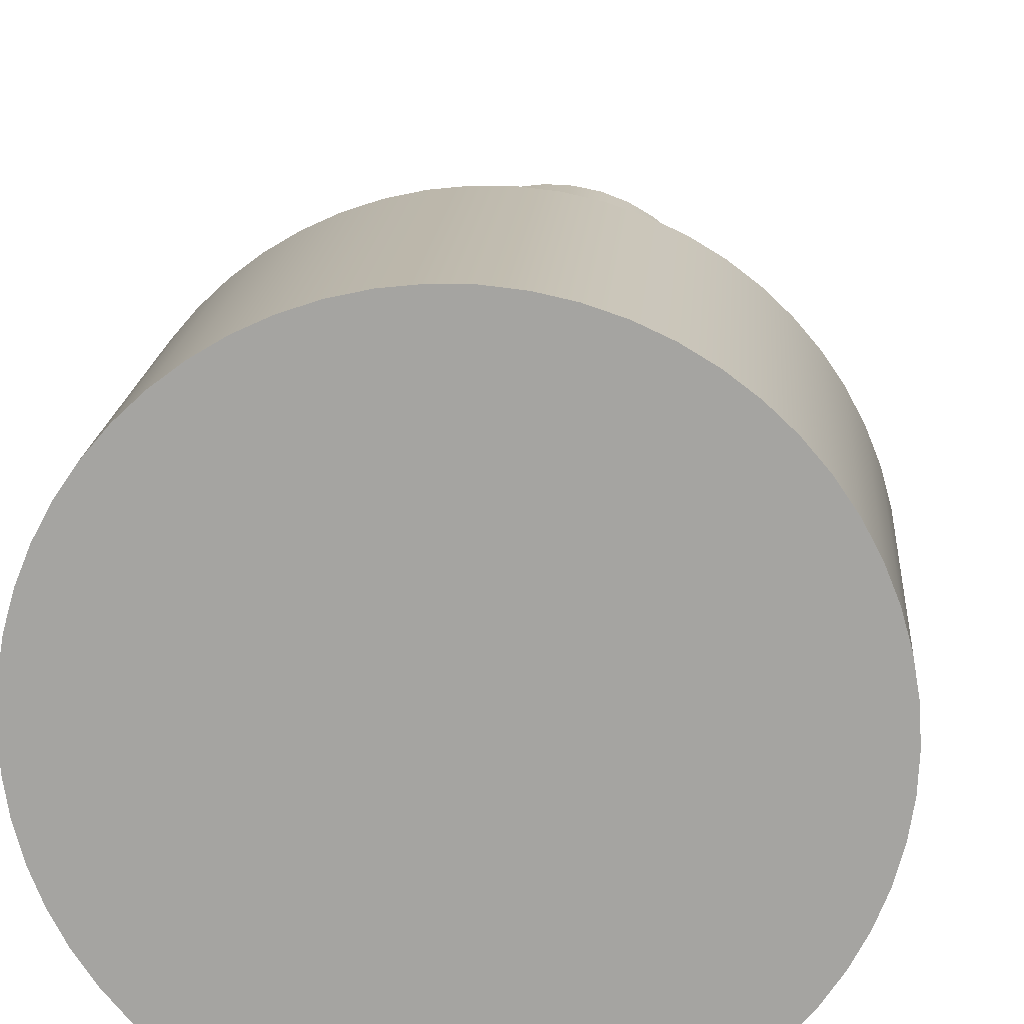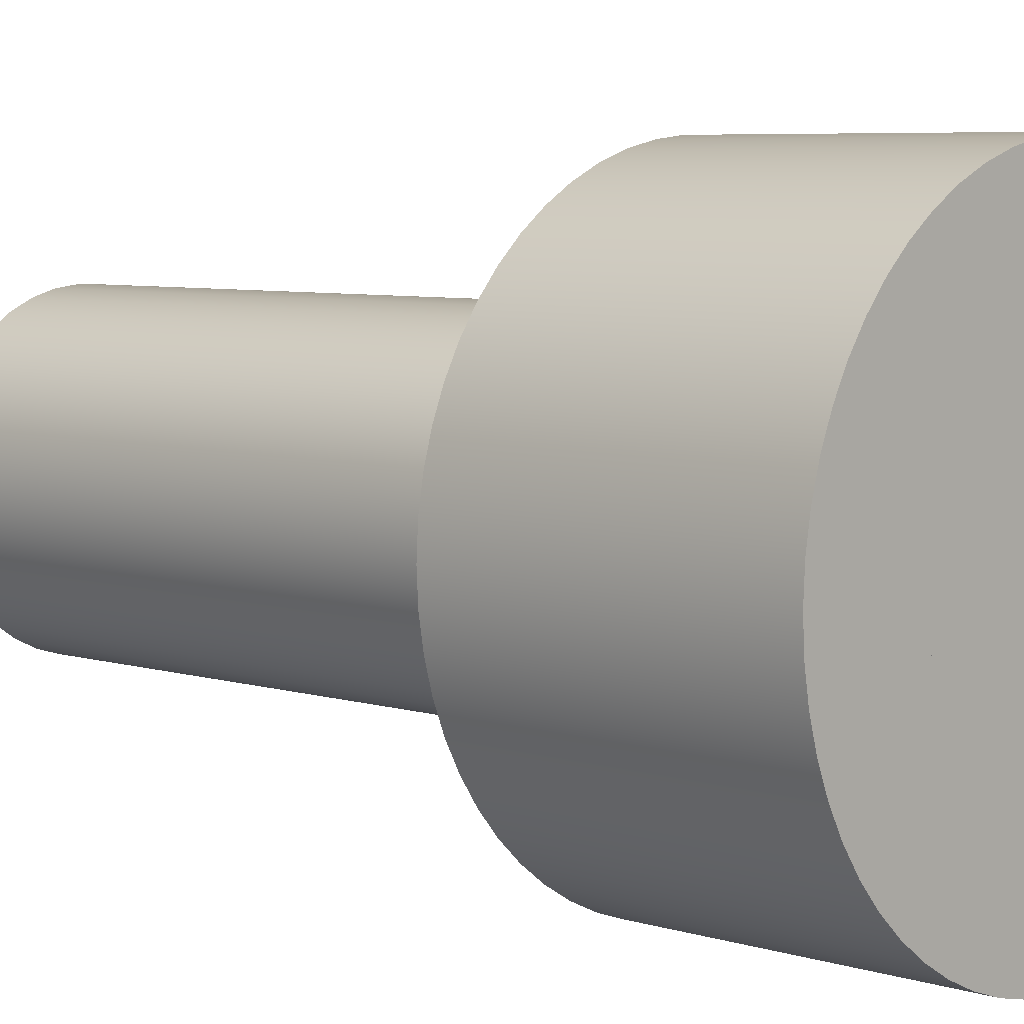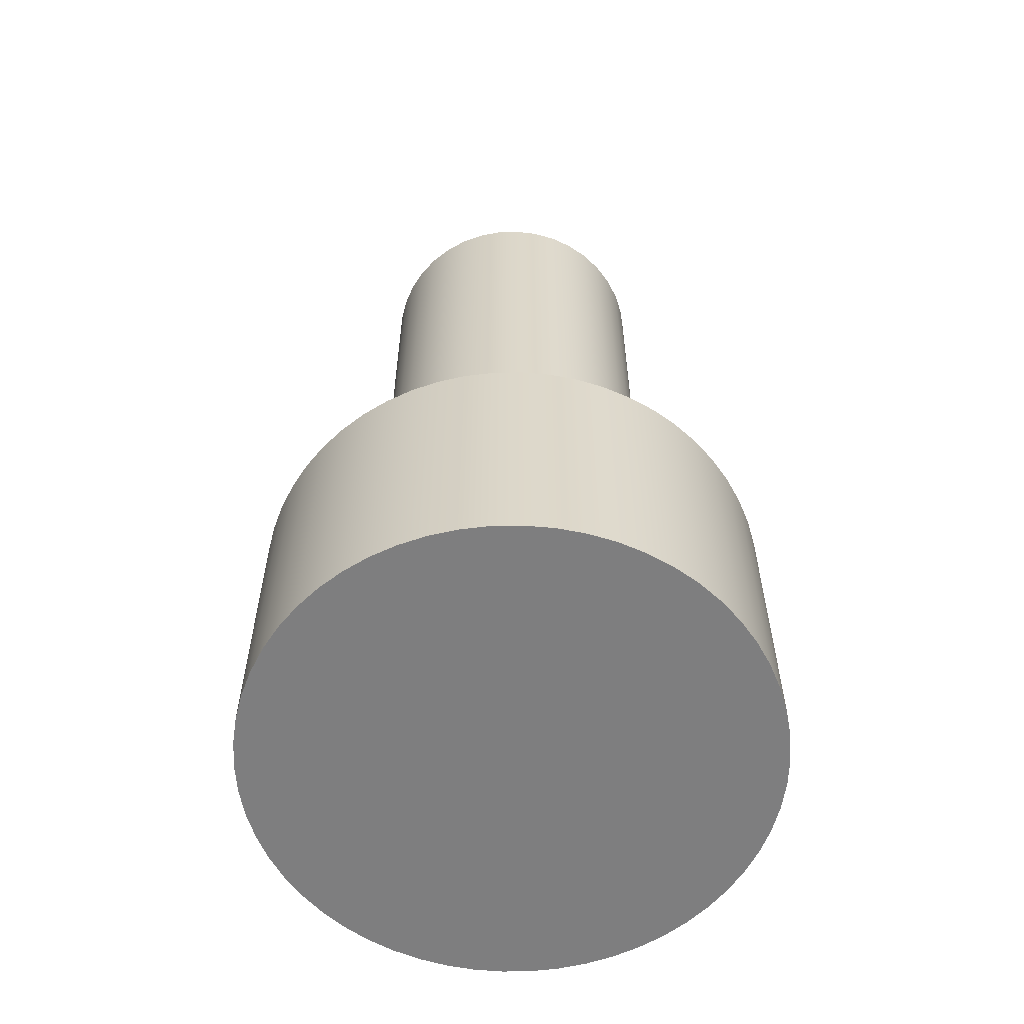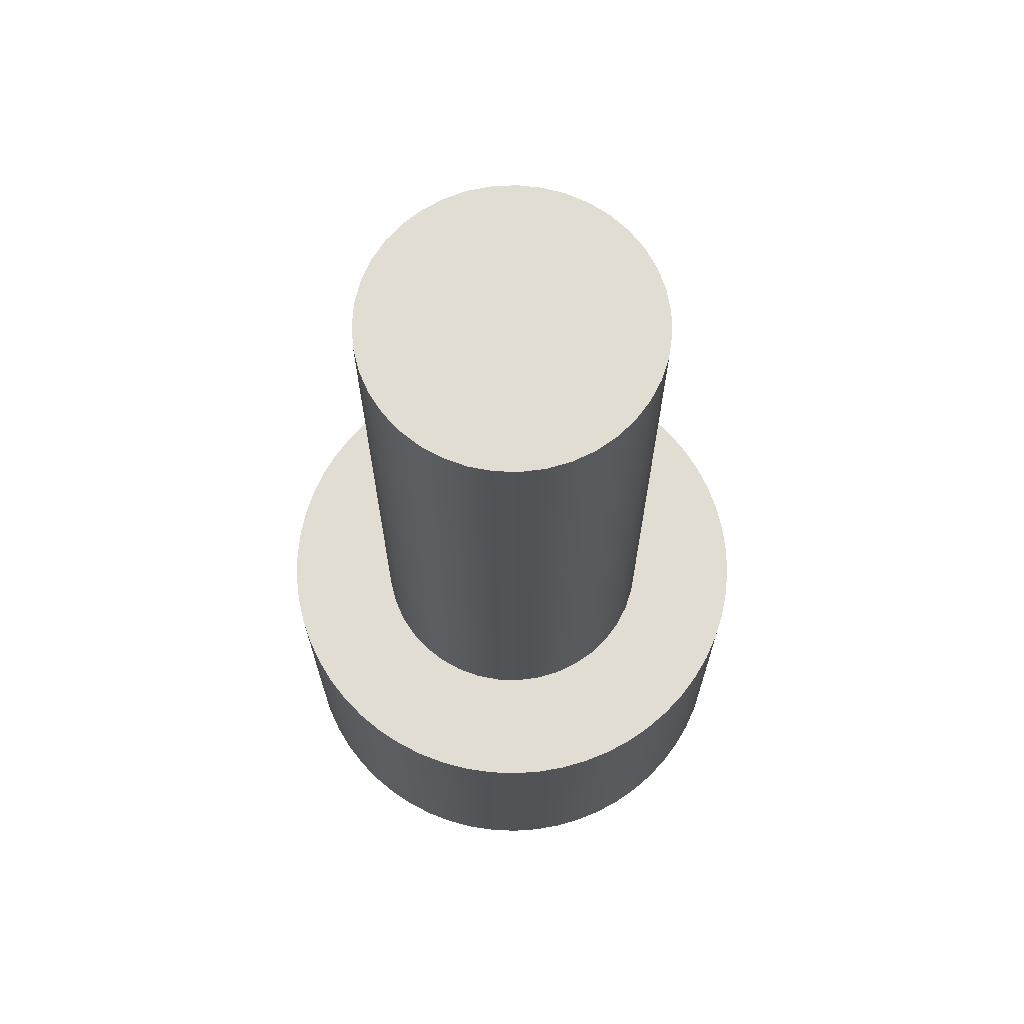
<metadata>
{"format":"obj","ext":"obj","renderer":"f3d","projection":"perspective","resolution":1024,"background":"white","views":[{"elev":15.9,"azim":-176.0,"up":"+Y"},{"elev":6.0,"azim":133.5,"up":"+Y"},{"elev":-59.5,"azim":-148.0,"up":"+Z"},{"elev":68.2,"azim":8.7,"up":"+Z"}]}
</metadata>
<code>
v -0.7 -8.573e-17 0.8
v -0.6959 0.07568 0.8
v -0.6836 0.1505 0.8
v -0.6634 0.2235 0.8
v -0.6353 0.2939 0.8
v -0.5998 0.3609 0.8
v -0.5573 0.4236 0.8
v -0.5082 0.4814 0.8
v -0.4532 0.5335 0.8
v -0.3928 0.5794 0.8
v -0.3279 0.6185 0.8
v -0.2591 0.6503 0.8
v -0.1873 0.6745 0.8
v -0.1132 0.6908 0.8
v -0.0379 0.699 0.8
v 0.0379 0.699 0.8
v 0.1132 0.6908 0.8
v 0.1873 0.6745 0.8
v 0.2591 0.6503 0.8
v 0.3279 0.6185 0.8
v 0.3928 0.5794 0.8
v 0.4532 0.5335 0.8
v 0.5082 0.4814 0.8
v 0.5573 0.4236 0.8
v 0.5998 0.3609 0.8
v 0.6353 0.2939 0.8
v 0.6634 0.2235 0.8
v 0.6836 0.1505 0.8
v 0.6959 0.07568 0.8
v 0.7 0 0.8
v 0.6959 -0.07568 0.8
v 0.6836 -0.1505 0.8
v 0.6634 -0.2235 0.8
v 0.6353 -0.2939 0.8
v 0.5998 -0.3609 0.8
v 0.5573 -0.4236 0.8
v 0.5082 -0.4814 0.8
v 0.4532 -0.5335 0.8
v 0.3928 -0.5794 0.8
v 0.3279 -0.6185 0.8
v 0.2591 -0.6503 0.8
v 0.1873 -0.6745 0.8
v 0.1132 -0.6908 0.8
v 0.0379 -0.699 0.8
v -0.0379 -0.699 0.8
v -0.1132 -0.6908 0.8
v -0.1873 -0.6745 0.8
v -0.2591 -0.6503 0.8
v -0.3279 -0.6185 0.8
v -0.3928 -0.5794 0.8
v -0.4532 -0.5335 0.8
v -0.5082 -0.4814 0.8
v -0.5573 -0.4236 0.8
v -0.5998 -0.3609 0.8
v -0.6353 -0.2939 0.8
v -0.6634 -0.2235 0.8
v -0.6836 -0.1505 0.8
v -0.6959 -0.07568 0.8
v -0.7 -8.573e-17 0
v -0.6959 -0.07568 0
v -0.6836 -0.1505 0
v -0.6634 -0.2235 0
v -0.6353 -0.2939 0
v -0.5998 -0.3609 0
v -0.5573 -0.4236 0
v -0.5082 -0.4814 0
v -0.4532 -0.5335 0
v -0.3928 -0.5794 0
v -0.3279 -0.6185 0
v -0.2591 -0.6503 0
v -0.1873 -0.6745 0
v -0.1132 -0.6908 0
v -0.0379 -0.699 0
v 0.0379 -0.699 0
v 0.1132 -0.6908 0
v 0.1873 -0.6745 0
v 0.2591 -0.6503 0
v 0.3279 -0.6185 0
v 0.3928 -0.5794 0
v 0.4532 -0.5335 0
v 0.5082 -0.4814 0
v 0.5573 -0.4236 0
v 0.5998 -0.3609 0
v 0.6353 -0.2939 0
v 0.6634 -0.2235 0
v 0.6836 -0.1505 0
v 0.6959 -0.07568 0
v 0.7 0 0
v 0.6959 0.07568 0
v 0.6836 0.1505 0
v 0.6634 0.2235 0
v 0.6353 0.2939 0
v 0.5998 0.3609 0
v 0.5573 0.4236 0
v 0.5082 0.4814 0
v 0.4532 0.5335 0
v 0.3928 0.5794 0
v 0.3279 0.6185 0
v 0.2591 0.6503 0
v 0.1873 0.6745 0
v 0.1132 0.6908 0
v 0.0379 0.699 0
v -0.0379 0.699 0
v -0.1132 0.6908 0
v -0.1873 0.6745 0
v -0.2591 0.6503 0
v -0.3279 0.6185 0
v -0.3928 0.5794 0
v -0.4532 0.5335 0
v -0.5082 0.4814 0
v -0.5573 0.4236 0
v -0.5998 0.3609 0
v -0.6353 0.2939 0
v -0.6634 0.2235 0
v -0.6836 0.1505 0
v -0.6959 0.07568 0
v -0.7 -8.573e-17 0
v -0.7 -8.573e-17 0.8
v -0.7 -8.573e-17 0
v -0.6959 0.07568 0
v -0.6836 0.1505 0
v -0.6634 0.2235 0
v -0.6353 0.2939 0
v -0.5998 0.3609 0
v -0.5573 0.4236 0
v -0.5082 0.4814 0
v -0.4532 0.5335 0
v -0.3928 0.5794 0
v -0.3279 0.6185 0
v -0.2591 0.6503 0
v -0.1873 0.6745 0
v -0.1132 0.6908 0
v -0.0379 0.699 0
v 0.0379 0.699 0
v 0.1132 0.6908 0
v 0.1873 0.6745 0
v 0.2591 0.6503 0
v 0.3279 0.6185 0
v 0.3928 0.5794 0
v 0.4532 0.5335 0
v 0.5082 0.4814 0
v 0.5573 0.4236 0
v 0.5998 0.3609 0
v 0.6353 0.2939 0
v 0.6634 0.2235 0
v 0.6836 0.1505 0
v 0.6959 0.07568 0
v 0.7 0 0
v 0.6959 -0.07568 0
v 0.6836 -0.1505 0
v 0.6634 -0.2235 0
v 0.6353 -0.2939 0
v 0.5998 -0.3609 0
v 0.5573 -0.4236 0
v 0.5082 -0.4814 0
v 0.4532 -0.5335 0
v 0.3928 -0.5794 0
v 0.3279 -0.6185 0
v 0.2591 -0.6503 0
v 0.1873 -0.6745 0
v 0.1132 -0.6908 0
v 0.0379 -0.699 0
v -0.0379 -0.699 0
v -0.1132 -0.6908 0
v -0.1873 -0.6745 0
v -0.2591 -0.6503 0
v -0.3279 -0.6185 0
v -0.3928 -0.5794 0
v -0.4532 -0.5335 0
v -0.5082 -0.4814 0
v -0.5573 -0.4236 0
v -0.5998 -0.3609 0
v -0.6353 -0.2939 0
v -0.6634 -0.2235 0
v -0.6836 -0.1505 0
v -0.6959 -0.07568 0
v -0.7 -8.573e-17 0.8
v -0.6959 -0.07568 0.8
v -0.6836 -0.1505 0.8
v -0.6634 -0.2235 0.8
v -0.6353 -0.2939 0.8
v -0.5998 -0.3609 0.8
v -0.5573 -0.4236 0.8
v -0.5082 -0.4814 0.8
v -0.4532 -0.5335 0.8
v -0.3928 -0.5794 0.8
v -0.3279 -0.6185 0.8
v -0.2591 -0.6503 0.8
v -0.1873 -0.6745 0.8
v -0.1132 -0.6908 0.8
v -0.0379 -0.699 0.8
v 0.0379 -0.699 0.8
v 0.1132 -0.6908 0.8
v 0.1873 -0.6745 0.8
v 0.2591 -0.6503 0.8
v 0.3279 -0.6185 0.8
v 0.3928 -0.5794 0.8
v 0.4532 -0.5335 0.8
v 0.5082 -0.4814 0.8
v 0.5573 -0.4236 0.8
v 0.5998 -0.3609 0.8
v 0.6353 -0.2939 0.8
v 0.6634 -0.2235 0.8
v 0.6836 -0.1505 0.8
v 0.6959 -0.07568 0.8
v 0.7 0 0.8
v 0.6959 0.07568 0.8
v 0.6836 0.1505 0.8
v 0.6634 0.2235 0.8
v 0.6353 0.2939 0.8
v 0.5998 0.3609 0.8
v 0.5573 0.4236 0.8
v 0.5082 0.4814 0.8
v 0.4532 0.5335 0.8
v 0.3928 0.5794 0.8
v 0.3279 0.6185 0.8
v 0.2591 0.6503 0.8
v 0.1873 0.6745 0.8
v 0.1132 0.6908 0.8
v 0.0379 0.699 0.8
v -0.0379 0.699 0.8
v -0.1132 0.6908 0.8
v -0.1873 0.6745 0.8
v -0.2591 0.6503 0.8
v -0.3279 0.6185 0.8
v -0.3928 0.5794 0.8
v -0.4532 0.5335 0.8
v -0.5082 0.4814 0.8
v -0.5573 0.4236 0.8
v -0.5998 0.3609 0.8
v -0.6353 0.2939 0.8
v -0.6634 0.2235 0.8
v -0.6836 0.1505 0.8
v -0.6959 0.07568 0.8
v -0.3969 -4.861e-17 0
v -0.3918 0.06367 0
v -0.3765 0.1257 0
v -0.3514 0.1844 0
v -0.3173 0.2384 0
v -0.2749 0.2862 0
v -0.2255 0.3266 0
v -0.1701 0.3586 0
v -0.1104 0.3812 0
v -0.04784 0.394 0
v 0.01598 0.3966 0
v 0.07939 0.3889 0
v 0.1407 0.3711 0
v 0.1984 0.3437 0
v 0.251 0.3074 0
v 0.2971 0.2632 0
v 0.3355 0.2121 0
v 0.3651 0.1556 0
v 0.3854 0.09498 0
v 0.3956 0.03194 0
v 0.3956 -0.03194 0
v 0.3854 -0.09498 0
v 0.3651 -0.1556 0
v 0.3355 -0.2121 0
v 0.2971 -0.2632 0
v 0.251 -0.3074 0
v 0.1984 -0.3437 0
v 0.1407 -0.3711 0
v 0.07939 -0.3889 0
v 0.01598 -0.3966 0
v -0.04784 -0.394 0
v -0.1104 -0.3812 0
v -0.1701 -0.3586 0
v -0.2255 -0.3266 0
v -0.2749 -0.2862 0
v -0.3173 -0.2384 0
v -0.3514 -0.1844 0
v -0.3765 -0.1257 0
v -0.3918 -0.06367 0
v -0.3969 -4.861e-17 2.5
v -0.3918 -0.06367 2.5
v -0.3765 -0.1257 2.5
v -0.3514 -0.1844 2.5
v -0.3173 -0.2384 2.5
v -0.2749 -0.2862 2.5
v -0.2255 -0.3266 2.5
v -0.1701 -0.3586 2.5
v -0.1104 -0.3812 2.5
v -0.04784 -0.394 2.5
v 0.01598 -0.3966 2.5
v 0.07939 -0.3889 2.5
v 0.1407 -0.3711 2.5
v 0.1984 -0.3437 2.5
v 0.251 -0.3074 2.5
v 0.2971 -0.2632 2.5
v 0.3355 -0.2121 2.5
v 0.3651 -0.1556 2.5
v 0.3854 -0.09498 2.5
v 0.3956 -0.03194 2.5
v 0.3956 0.03194 2.5
v 0.3854 0.09498 2.5
v 0.3651 0.1556 2.5
v 0.3355 0.2121 2.5
v 0.2971 0.2632 2.5
v 0.251 0.3074 2.5
v 0.1984 0.3437 2.5
v 0.1407 0.3711 2.5
v 0.07939 0.3889 2.5
v 0.01598 0.3966 2.5
v -0.04784 0.394 2.5
v -0.1104 0.3812 2.5
v -0.1701 0.3586 2.5
v -0.2255 0.3266 2.5
v -0.2749 0.2862 2.5
v -0.3173 0.2384 2.5
v -0.3514 0.1844 2.5
v -0.3765 0.1257 2.5
v -0.3918 0.06367 2.5
v -0.3969 -4.861e-17 2.5
v -0.3918 0.06367 2.5
v -0.3765 0.1257 2.5
v -0.3514 0.1844 2.5
v -0.3173 0.2384 2.5
v -0.2749 0.2862 2.5
v -0.2255 0.3266 2.5
v -0.1701 0.3586 2.5
v -0.1104 0.3812 2.5
v -0.04784 0.394 2.5
v 0.01598 0.3966 2.5
v 0.07939 0.3889 2.5
v 0.1407 0.3711 2.5
v 0.1984 0.3437 2.5
v 0.251 0.3074 2.5
v 0.2971 0.2632 2.5
v 0.3355 0.2121 2.5
v 0.3651 0.1556 2.5
v 0.3854 0.09498 2.5
v 0.3956 0.03194 2.5
v 0.3956 -0.03194 2.5
v 0.3854 -0.09498 2.5
v 0.3651 -0.1556 2.5
v 0.3355 -0.2121 2.5
v 0.2971 -0.2632 2.5
v 0.251 -0.3074 2.5
v 0.1984 -0.3437 2.5
v 0.1407 -0.3711 2.5
v 0.07939 -0.3889 2.5
v 0.01598 -0.3966 2.5
v -0.04784 -0.394 2.5
v -0.1104 -0.3812 2.5
v -0.1701 -0.3586 2.5
v -0.2255 -0.3266 2.5
v -0.2749 -0.2862 2.5
v -0.3173 -0.2384 2.5
v -0.3514 -0.1844 2.5
v -0.3765 -0.1257 2.5
v -0.3918 -0.06367 2.5
v -0.3969 -4.861e-17 0
v -0.3918 -0.06367 0
v -0.3765 -0.1257 0
v -0.3514 -0.1844 0
v -0.3173 -0.2384 0
v -0.2749 -0.2862 0
v -0.2255 -0.3266 0
v -0.1701 -0.3586 0
v -0.1104 -0.3812 0
v -0.04784 -0.394 0
v 0.01598 -0.3966 0
v 0.07939 -0.3889 0
v 0.1407 -0.3711 0
v 0.1984 -0.3437 0
v 0.251 -0.3074 0
v 0.2971 -0.2632 0
v 0.3355 -0.2121 0
v 0.3651 -0.1556 0
v 0.3854 -0.09498 0
v 0.3956 -0.03194 0
v 0.3956 0.03194 0
v 0.3854 0.09498 0
v 0.3651 0.1556 0
v 0.3355 0.2121 0
v 0.2971 0.2632 0
v 0.251 0.3074 0
v 0.1984 0.3437 0
v 0.1407 0.3711 0
v 0.07939 0.3889 0
v 0.01598 0.3966 0
v -0.04784 0.394 0
v -0.1104 0.3812 0
v -0.1701 0.3586 0
v -0.2255 0.3266 0
v -0.2749 0.2862 0
v -0.3173 0.2384 0
v -0.3514 0.1844 0
v -0.3765 0.1257 0
v -0.3918 0.06367 0
v -0.3969 -4.861e-17 0
v -0.3969 -4.861e-17 2.5
f 2 116 1
f 1 116 117
f 118 59 58
f 58 59 60
f 58 60 57
f 57 60 61
f 57 61 56
f 56 61 62
f 56 62 55
f 55 62 63
f 55 63 54
f 54 63 64
f 54 64 53
f 53 64 65
f 53 65 52
f 52 65 66
f 52 66 51
f 51 66 67
f 51 67 50
f 50 67 68
f 50 68 49
f 49 68 69
f 49 69 48
f 48 69 70
f 48 70 47
f 47 70 71
f 47 71 46
f 46 71 72
f 46 72 45
f 45 72 73
f 45 73 44
f 44 73 74
f 44 74 43
f 43 74 75
f 43 75 42
f 42 75 76
f 42 76 41
f 41 76 77
f 41 77 40
f 40 77 78
f 40 78 39
f 39 78 79
f 39 79 38
f 38 79 80
f 38 80 37
f 37 80 81
f 37 81 36
f 36 81 82
f 36 82 35
f 35 82 83
f 35 83 34
f 34 83 84
f 34 84 33
f 33 84 85
f 33 85 32
f 32 85 86
f 32 86 31
f 31 86 87
f 31 87 30
f 30 87 88
f 30 88 29
f 29 88 89
f 29 89 28
f 28 89 90
f 28 90 27
f 27 90 91
f 27 91 26
f 26 91 92
f 26 92 25
f 25 92 93
f 25 93 24
f 24 93 94
f 24 94 23
f 23 94 95
f 23 95 22
f 22 95 96
f 22 96 21
f 21 96 97
f 21 97 20
f 20 97 98
f 20 98 19
f 19 98 99
f 19 99 18
f 18 99 100
f 18 100 17
f 17 100 101
f 17 101 16
f 16 101 102
f 16 102 15
f 15 102 103
f 15 103 14
f 14 103 104
f 14 104 13
f 13 104 105
f 13 105 12
f 12 105 106
f 12 106 11
f 11 106 107
f 11 107 10
f 10 107 108
f 10 108 9
f 9 108 109
f 9 109 8
f 8 109 110
f 8 110 7
f 7 110 111
f 7 111 6
f 6 111 112
f 6 112 5
f 5 112 113
f 5 113 4
f 4 113 114
f 4 114 3
f 3 114 115
f 3 115 2
f 2 115 116
f 120 147 119
f 119 147 148
f 119 148 176
f 176 148 149
f 176 149 175
f 175 149 150
f 175 150 174
f 174 150 151
f 174 151 173
f 173 151 152
f 173 152 172
f 172 152 153
f 172 153 171
f 171 153 154
f 171 154 170
f 170 154 155
f 170 155 169
f 169 155 156
f 169 156 168
f 168 156 157
f 168 157 167
f 167 157 158
f 167 158 166
f 166 158 159
f 166 159 165
f 165 159 160
f 165 160 164
f 164 160 161
f 164 161 163
f 163 161 162
f 147 120 146
f 146 120 121
f 146 121 145
f 145 121 122
f 145 122 144
f 144 122 123
f 144 123 143
f 143 123 124
f 143 124 142
f 142 124 125
f 142 125 141
f 141 125 126
f 141 126 140
f 140 126 127
f 140 127 139
f 139 127 128
f 139 128 138
f 138 128 129
f 138 129 137
f 137 129 130
f 137 130 136
f 136 130 131
f 136 131 135
f 135 131 132
f 135 132 134
f 134 132 133
f 178 205 177
f 177 205 206
f 177 206 234
f 234 206 207
f 234 207 233
f 233 207 208
f 233 208 232
f 232 208 209
f 232 209 231
f 231 209 210
f 231 210 230
f 230 210 211
f 230 211 229
f 229 211 212
f 229 212 228
f 228 212 213
f 228 213 227
f 227 213 214
f 227 214 226
f 226 214 215
f 226 215 225
f 225 215 216
f 225 216 224
f 224 216 217
f 224 217 223
f 223 217 218
f 223 218 222
f 222 218 219
f 222 219 221
f 221 219 220
f 205 178 204
f 204 178 179
f 204 179 203
f 203 179 180
f 203 180 202
f 202 180 181
f 202 181 201
f 201 181 182
f 201 182 200
f 200 182 183
f 200 183 199
f 199 183 184
f 199 184 198
f 198 184 185
f 198 185 197
f 197 185 186
f 197 186 196
f 196 186 187
f 196 187 195
f 195 187 188
f 195 188 194
f 194 188 189
f 194 189 193
f 193 189 190
f 193 190 192
f 192 190 191
f 236 254 235
f 235 254 255
f 235 255 273
f 273 255 256
f 273 256 272
f 272 256 257
f 272 257 271
f 271 257 258
f 271 258 270
f 270 258 259
f 270 259 269
f 269 259 260
f 269 260 268
f 268 260 261
f 268 261 267
f 267 261 262
f 267 262 266
f 266 262 263
f 266 263 265
f 265 263 264
f 254 236 253
f 253 236 237
f 253 237 252
f 252 237 238
f 252 238 251
f 251 238 239
f 251 239 250
f 250 239 240
f 250 240 249
f 249 240 241
f 249 241 248
f 248 241 242
f 248 242 247
f 247 242 243
f 247 243 246
f 246 243 244
f 246 244 245
f 275 293 274
f 274 293 294
f 274 294 312
f 312 294 295
f 312 295 311
f 311 295 296
f 311 296 310
f 310 296 297
f 310 297 309
f 309 297 298
f 309 298 308
f 308 298 299
f 308 299 307
f 307 299 300
f 307 300 306
f 306 300 301
f 306 301 305
f 305 301 302
f 305 302 304
f 304 302 303
f 293 275 292
f 292 275 276
f 292 276 291
f 291 276 277
f 291 277 290
f 290 277 278
f 290 278 289
f 289 278 279
f 289 279 288
f 288 279 280
f 288 280 287
f 287 280 281
f 287 281 286
f 286 281 282
f 286 282 285
f 285 282 283
f 285 283 284
f 314 390 313
f 313 390 391
f 392 352 351
f 351 352 353
f 351 353 350
f 350 353 354
f 350 354 349
f 349 354 355
f 349 355 348
f 348 355 356
f 348 356 347
f 347 356 357
f 347 357 346
f 346 357 358
f 346 358 345
f 345 358 359
f 345 359 344
f 344 359 360
f 344 360 343
f 343 360 361
f 343 361 342
f 342 361 362
f 342 362 341
f 341 362 363
f 341 363 340
f 340 363 364
f 340 364 339
f 339 364 365
f 339 365 338
f 338 365 366
f 338 366 337
f 337 366 367
f 337 367 336
f 336 367 368
f 336 368 335
f 335 368 369
f 335 369 334
f 334 369 370
f 334 370 333
f 333 370 371
f 333 371 332
f 332 371 372
f 332 372 331
f 331 372 373
f 331 373 330
f 330 373 374
f 330 374 329
f 329 374 375
f 329 375 328
f 328 375 376
f 328 376 327
f 327 376 377
f 327 377 326
f 326 377 378
f 326 378 325
f 325 378 379
f 325 379 324
f 324 379 380
f 324 380 323
f 323 380 381
f 323 381 322
f 322 381 382
f 322 382 321
f 321 382 383
f 321 383 320
f 320 383 384
f 320 384 319
f 319 384 385
f 319 385 318
f 318 385 386
f 318 386 317
f 317 386 387
f 317 387 316
f 316 387 388
f 316 388 315
f 315 388 389
f 315 389 314
f 314 389 390

</code>
